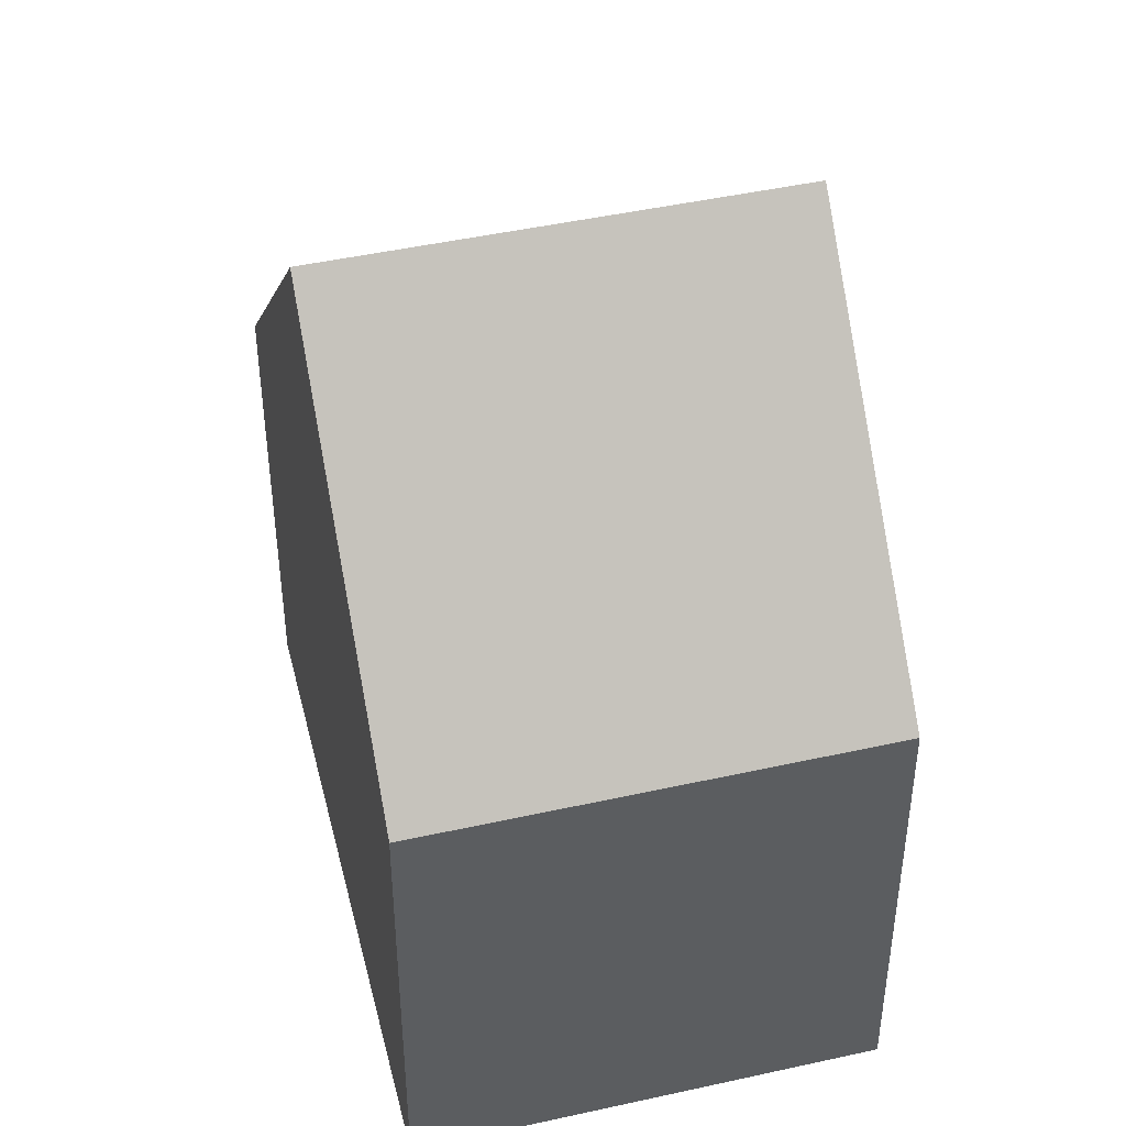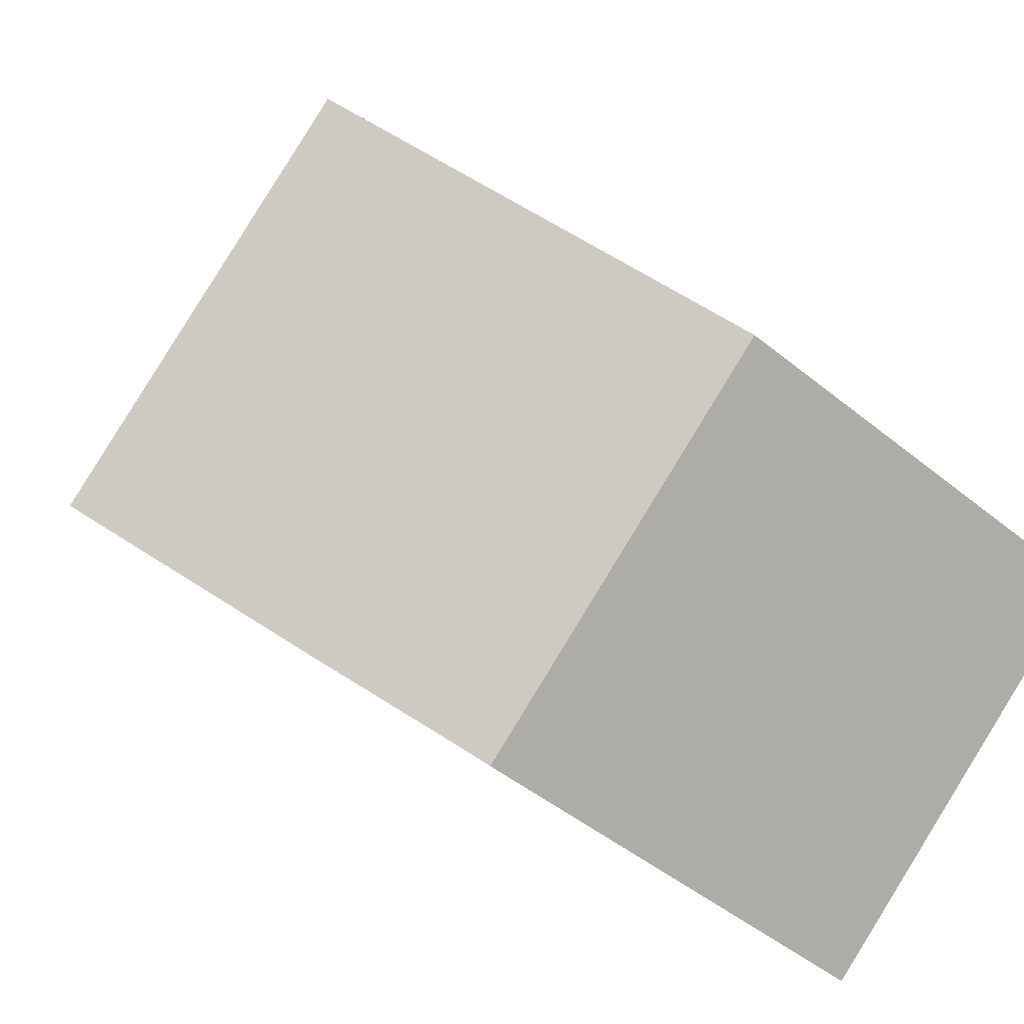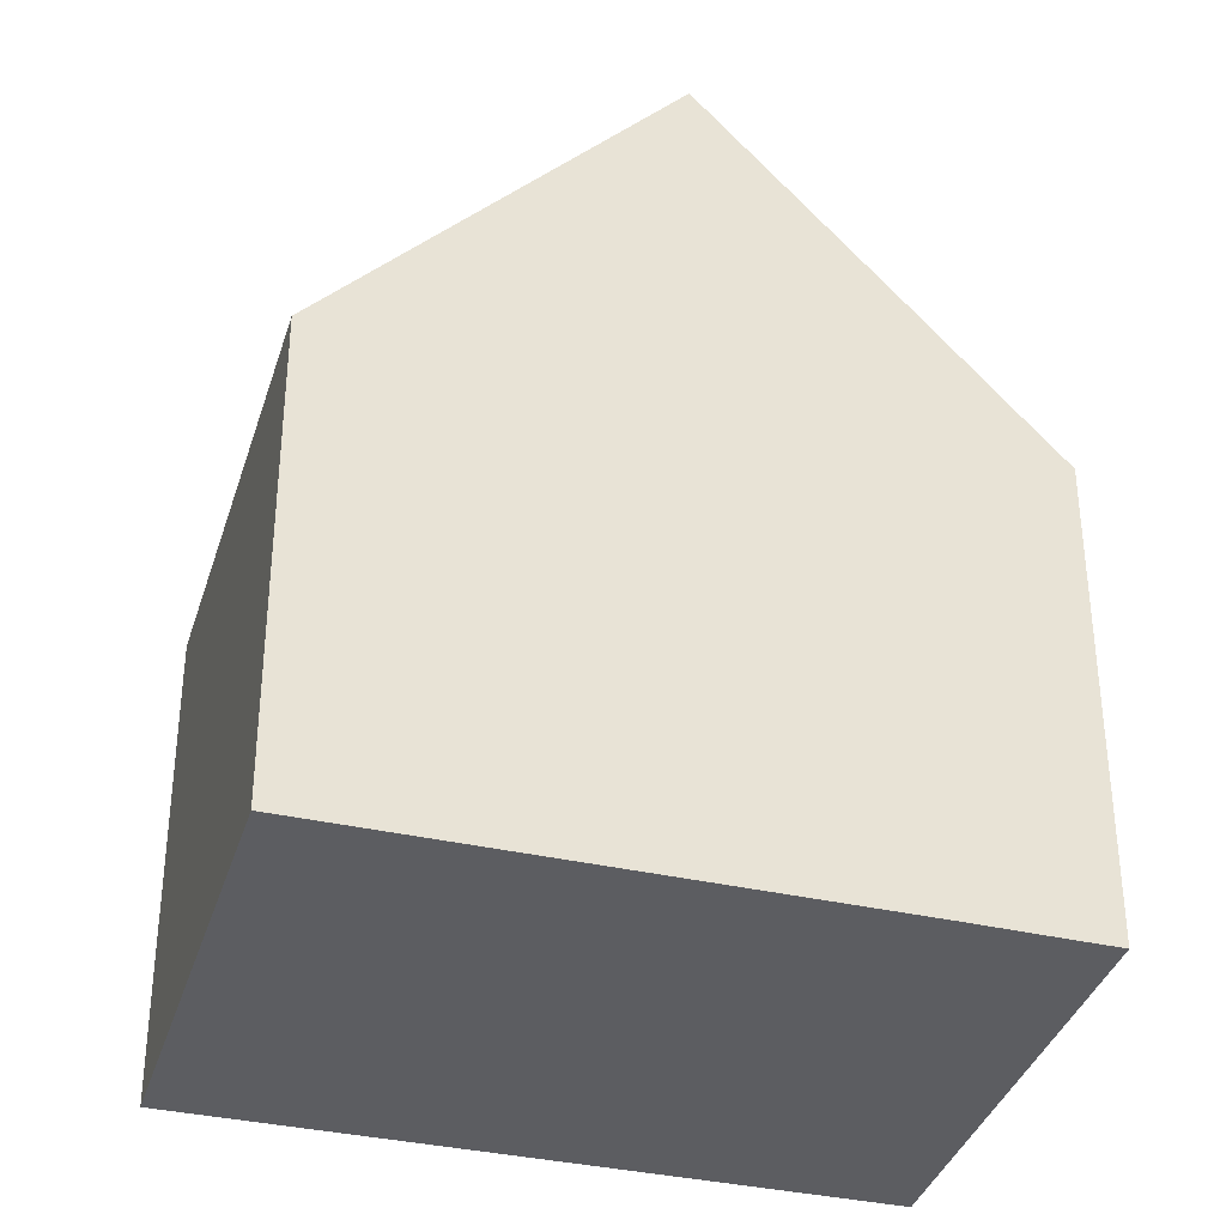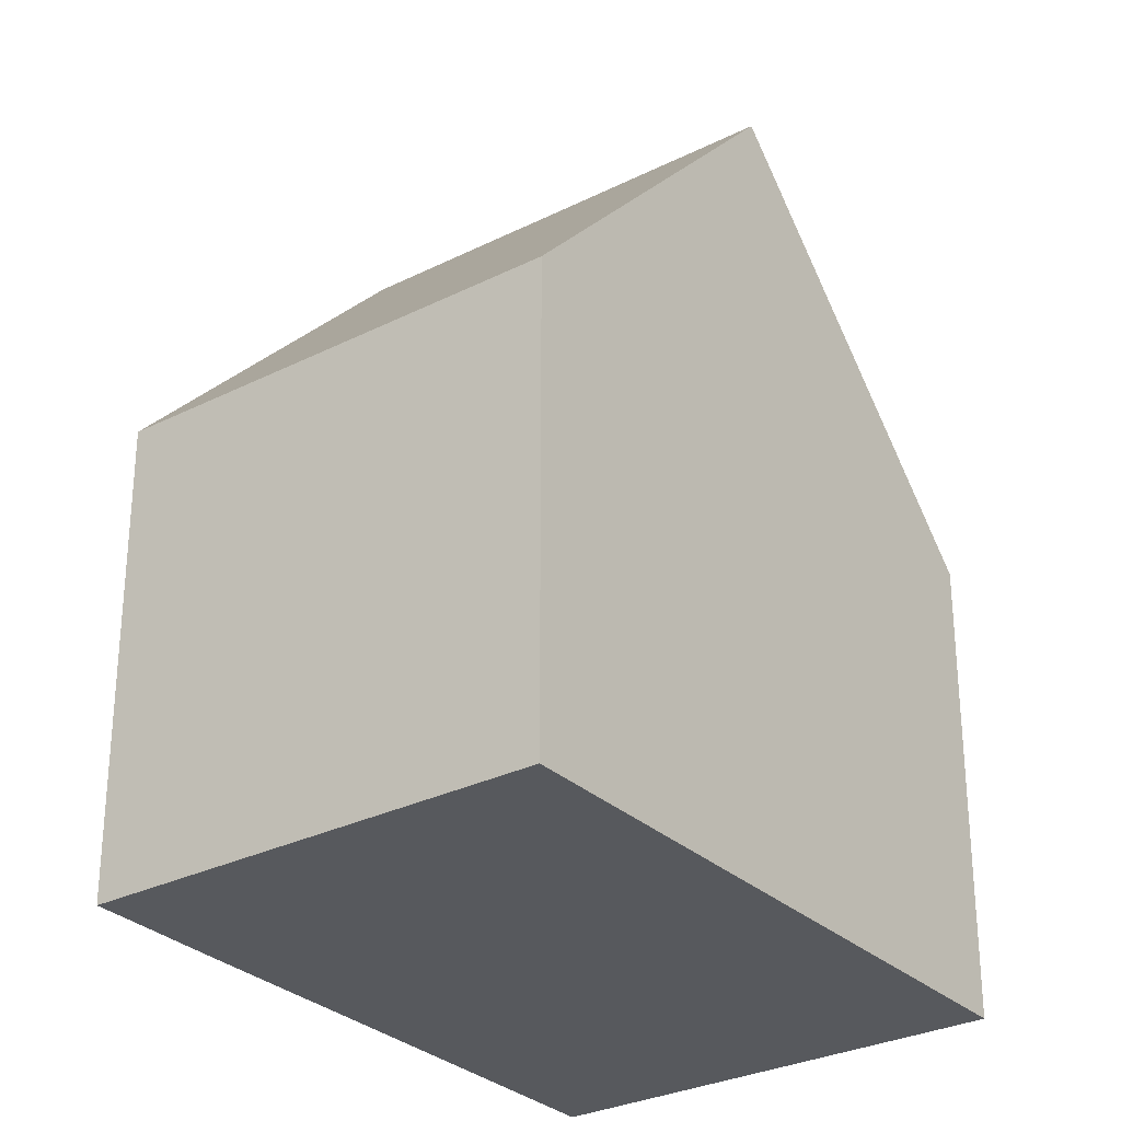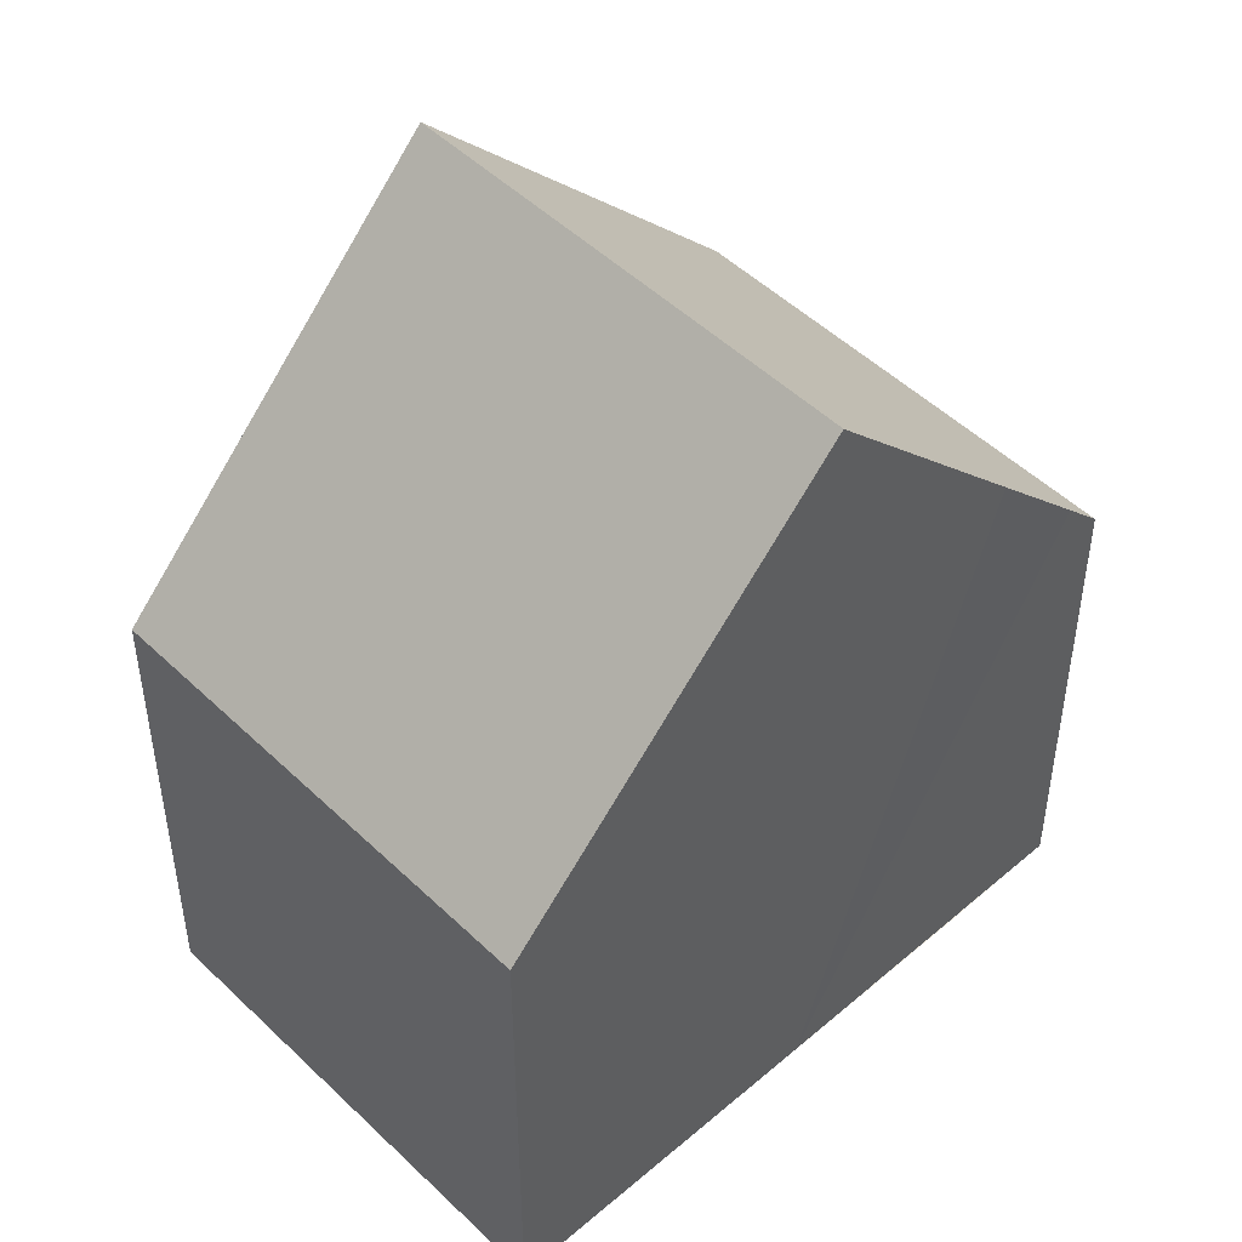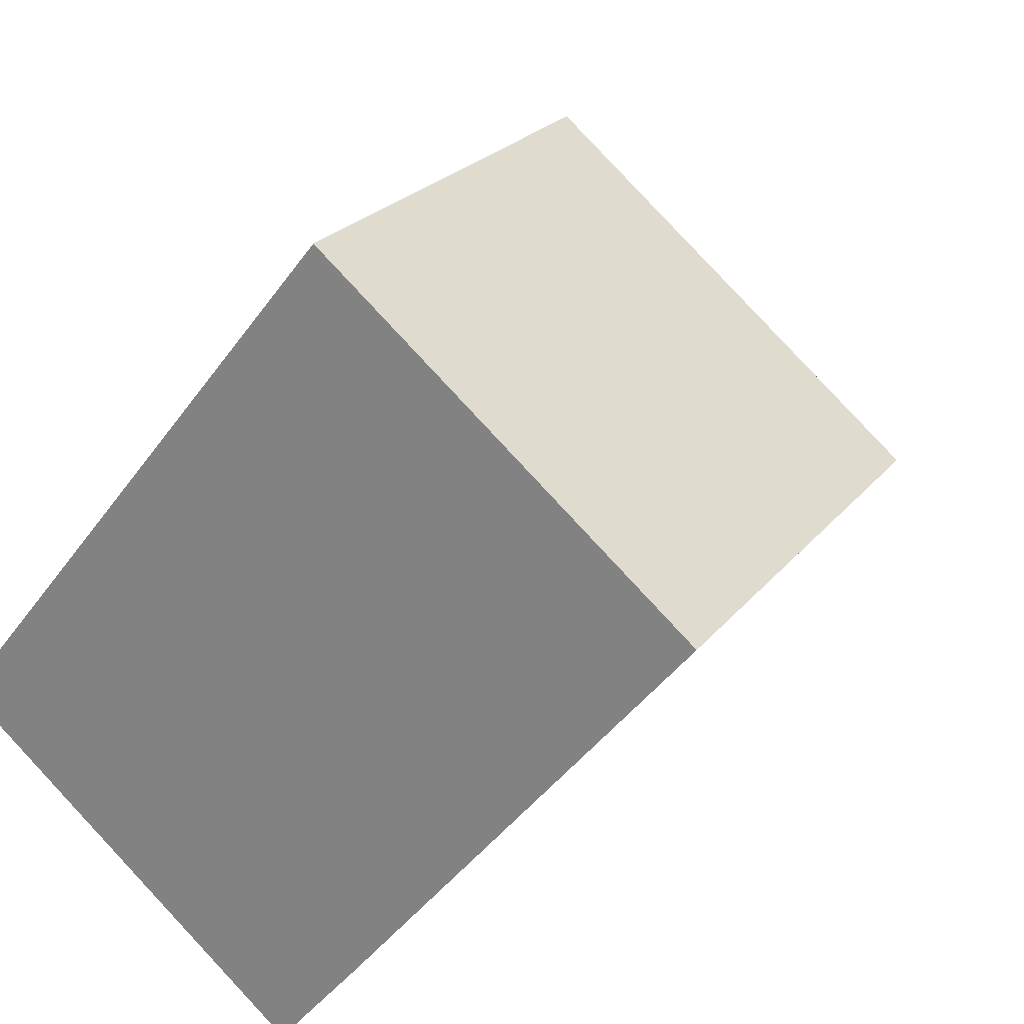
<metadata>
{"format":"obj","ext":"obj","renderer":"f3d","projection":"perspective","resolution":1024,"background":"white","views":[{"elev":45.8,"azim":24.9,"up":"+Y"},{"elev":-47.3,"azim":-132.6,"up":"+Z"},{"elev":-36.5,"azim":112.7,"up":"+Y"},{"elev":-29.7,"azim":-104.4,"up":"+Y"},{"elev":49.4,"azim":85.8,"up":"+Y"},{"elev":23.5,"azim":28.2,"up":"+Z"}]}
</metadata>
<code>
v  3.381 13.1 4.211
v  5.366 7.489 -4.38
v  0 7.49 4.586e-16
v  5.728 7.489 -4.675
v  6.113 8.122 -4.203
v  9.154 13.1 -0.5
v  7.091 9.71 -3.029
v  12.57 7.489 3.684
v  5.366 9.806 6.685
v  6.761 7.489 8.423
v  12.57 -2.256e-16 3.684
v  9.154 3.062e-17 -0.5
v  6.113 2.574e-16 -4.203
v  5.728 2.863e-16 -4.675
v  7.091 1.855e-16 -3.029
v  0 0 0
v  5.366 2.682e-16 -4.38
v  3.381 -2.578e-16 4.211
v  6.761 -5.158e-16 8.423
v  5.366 -4.093e-16 6.685
g defaultobject
f 1 2 3
f 2 1 4
f 4 1 5
f 5 1 6
f 5 6 7
f 8 9 10
f 9 8 1
f 1 8 6
f 11 6 8
f 6 11 7
f 7 11 12
f 7 12 5
f 5 12 4
f 4 12 13
f 4 13 14
f 13 12 15
f 14 2 4
f 2 14 3
f 3 14 16
f 16 14 17
f 16 1 3
f 1 16 9
f 9 16 18
f 9 18 10
f 10 18 19
f 19 18 20
f 19 8 10
f 8 19 11
f 20 11 19
f 11 20 18
f 11 18 16
f 11 16 12
f 12 16 17
f 12 17 15
f 15 17 13
f 13 17 14

</code>
